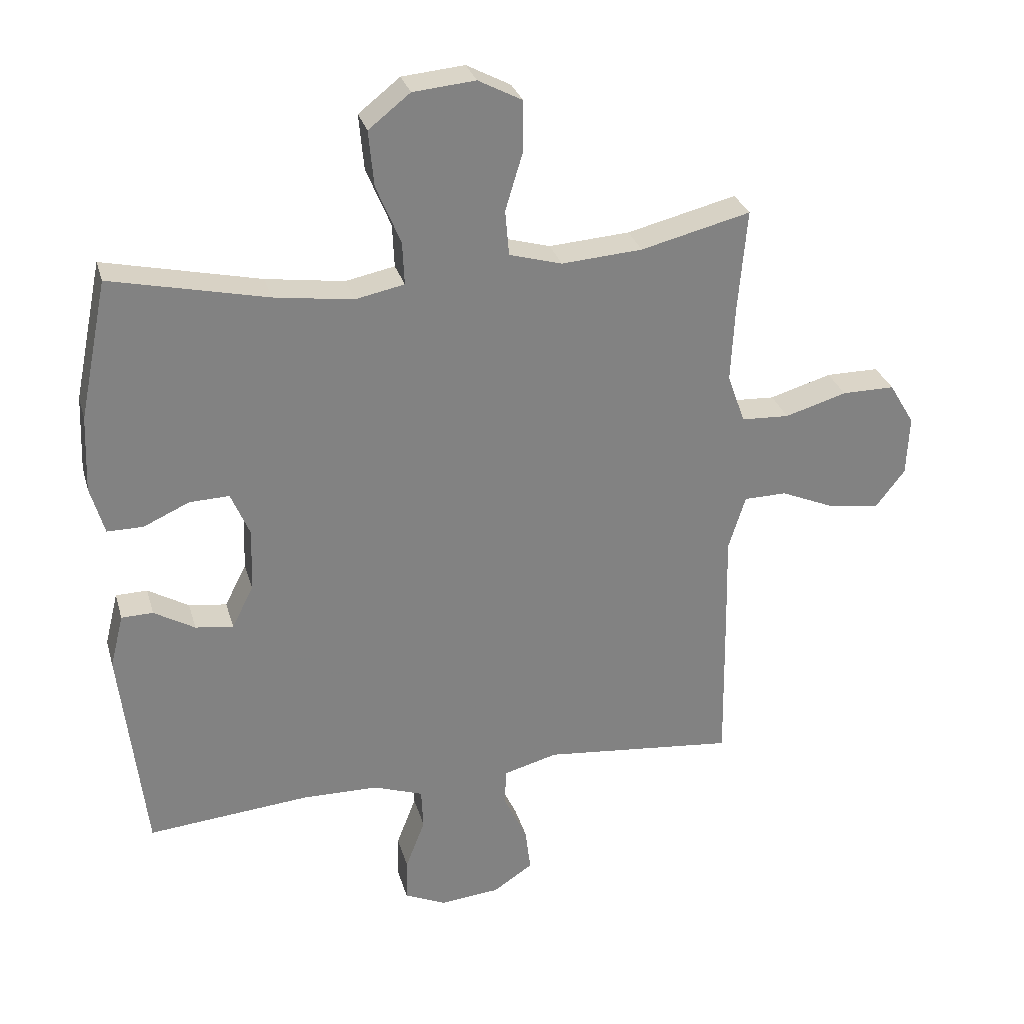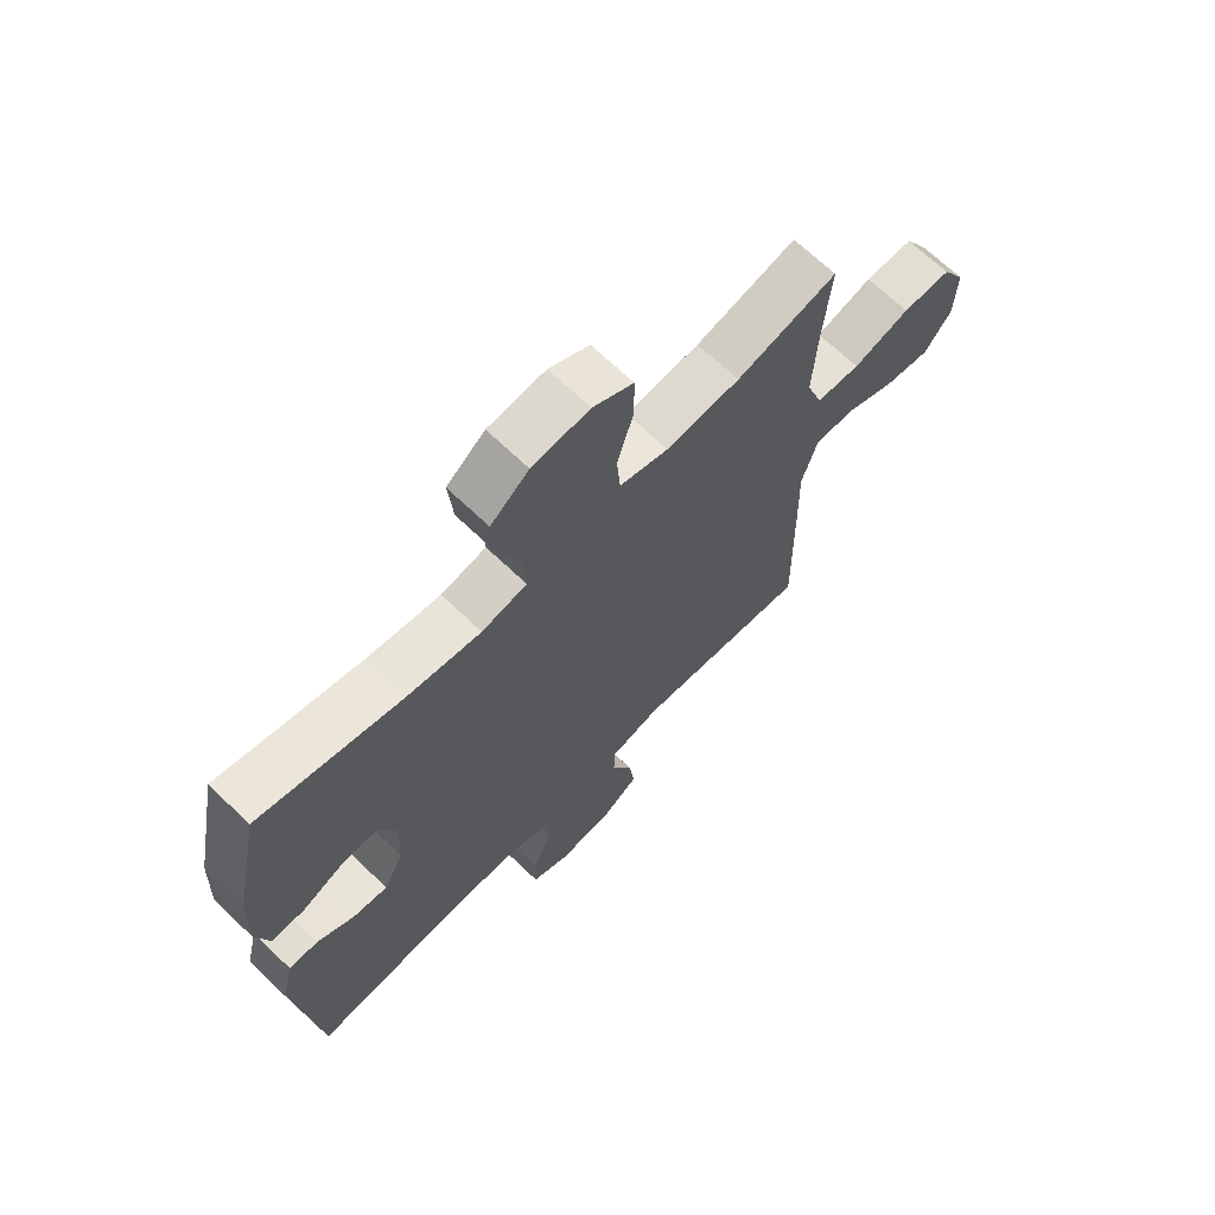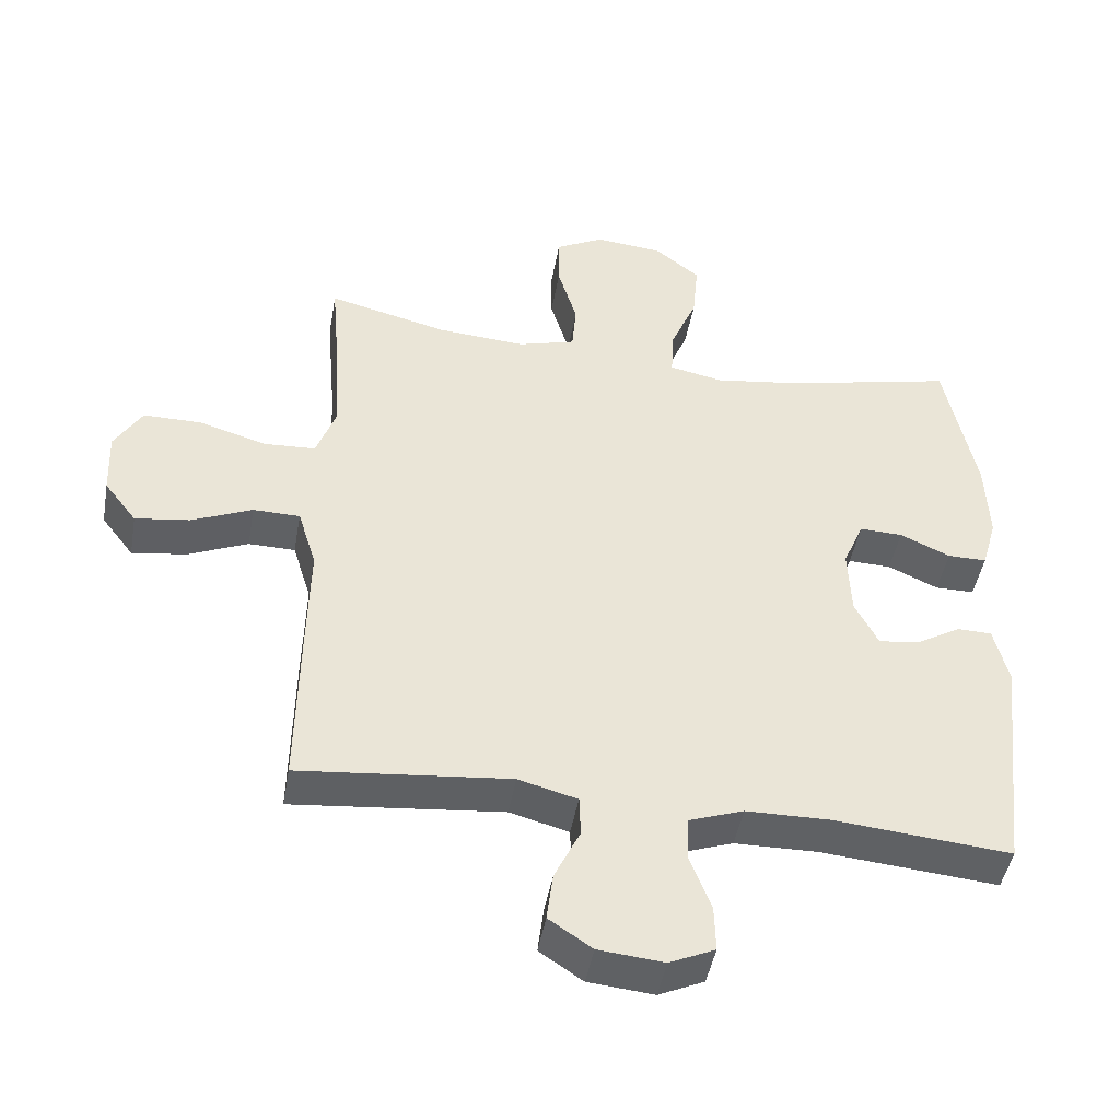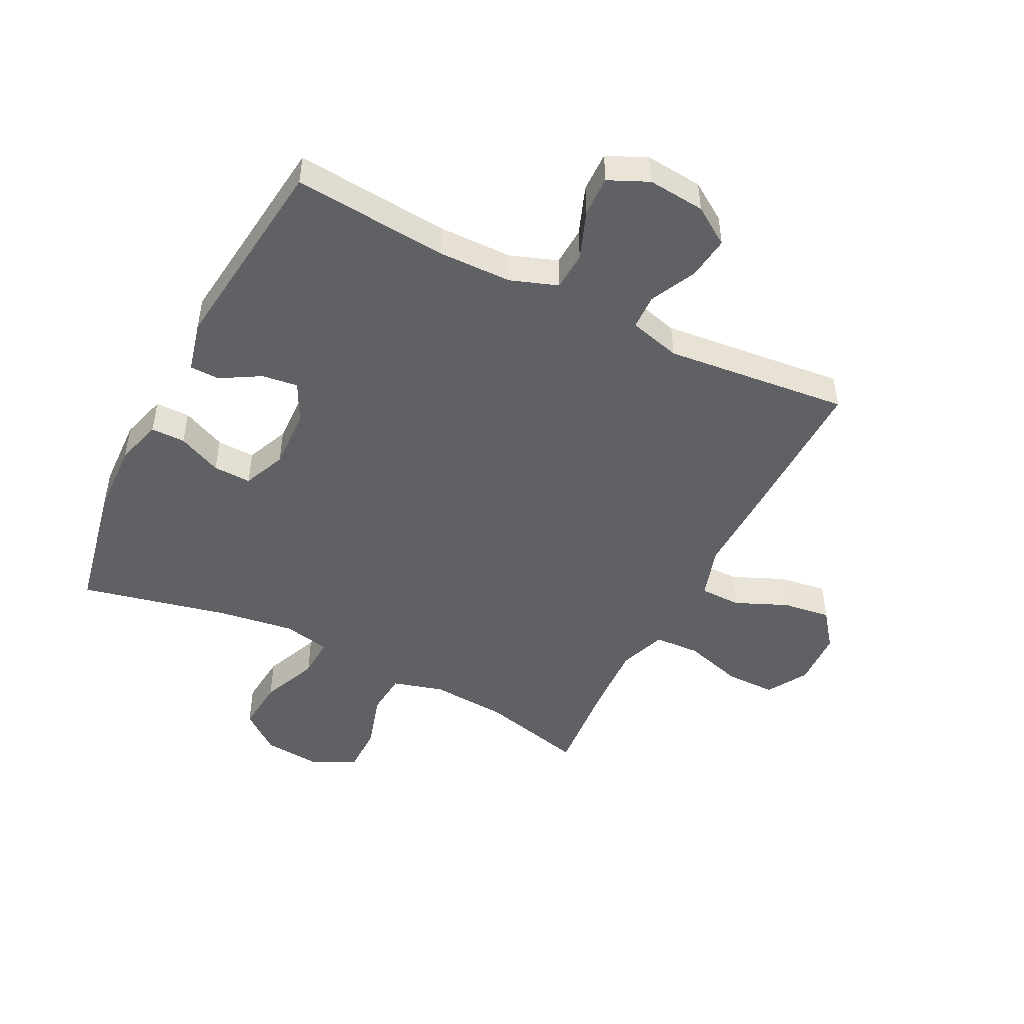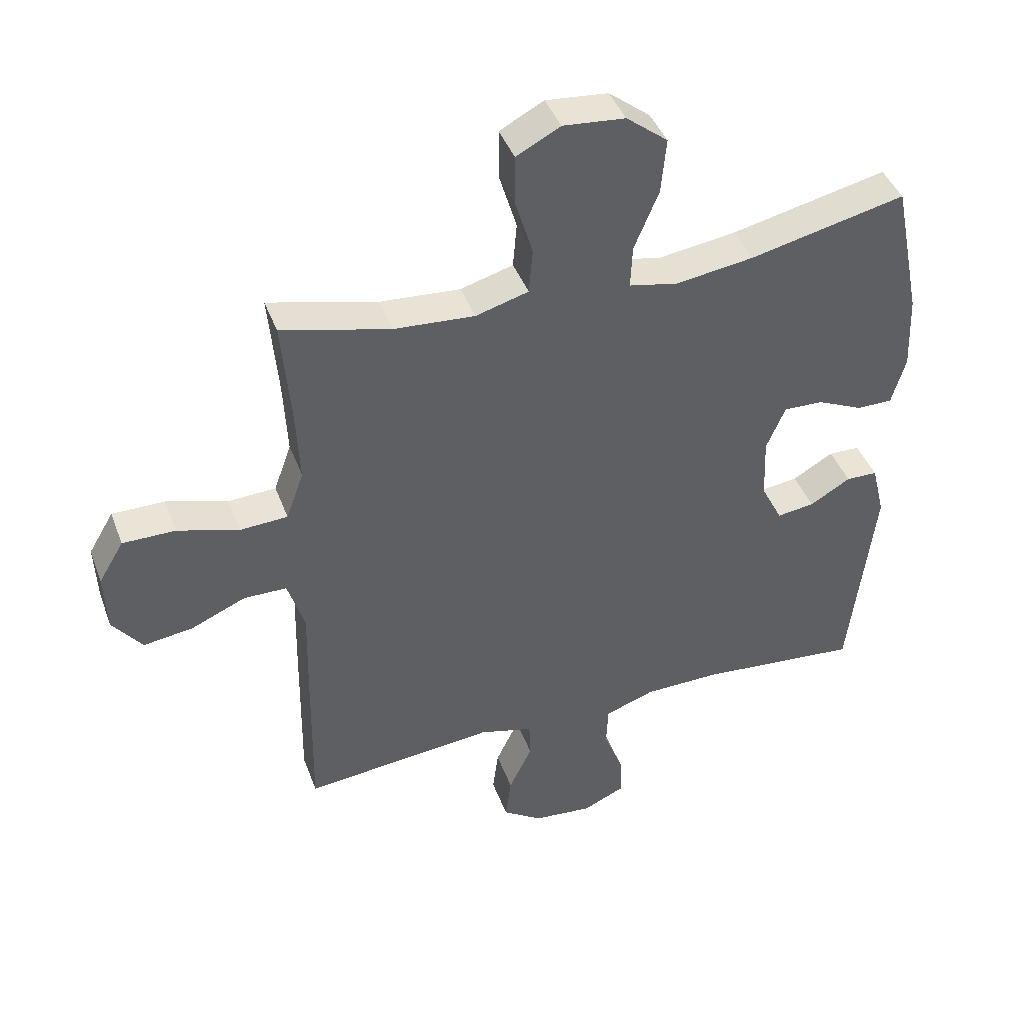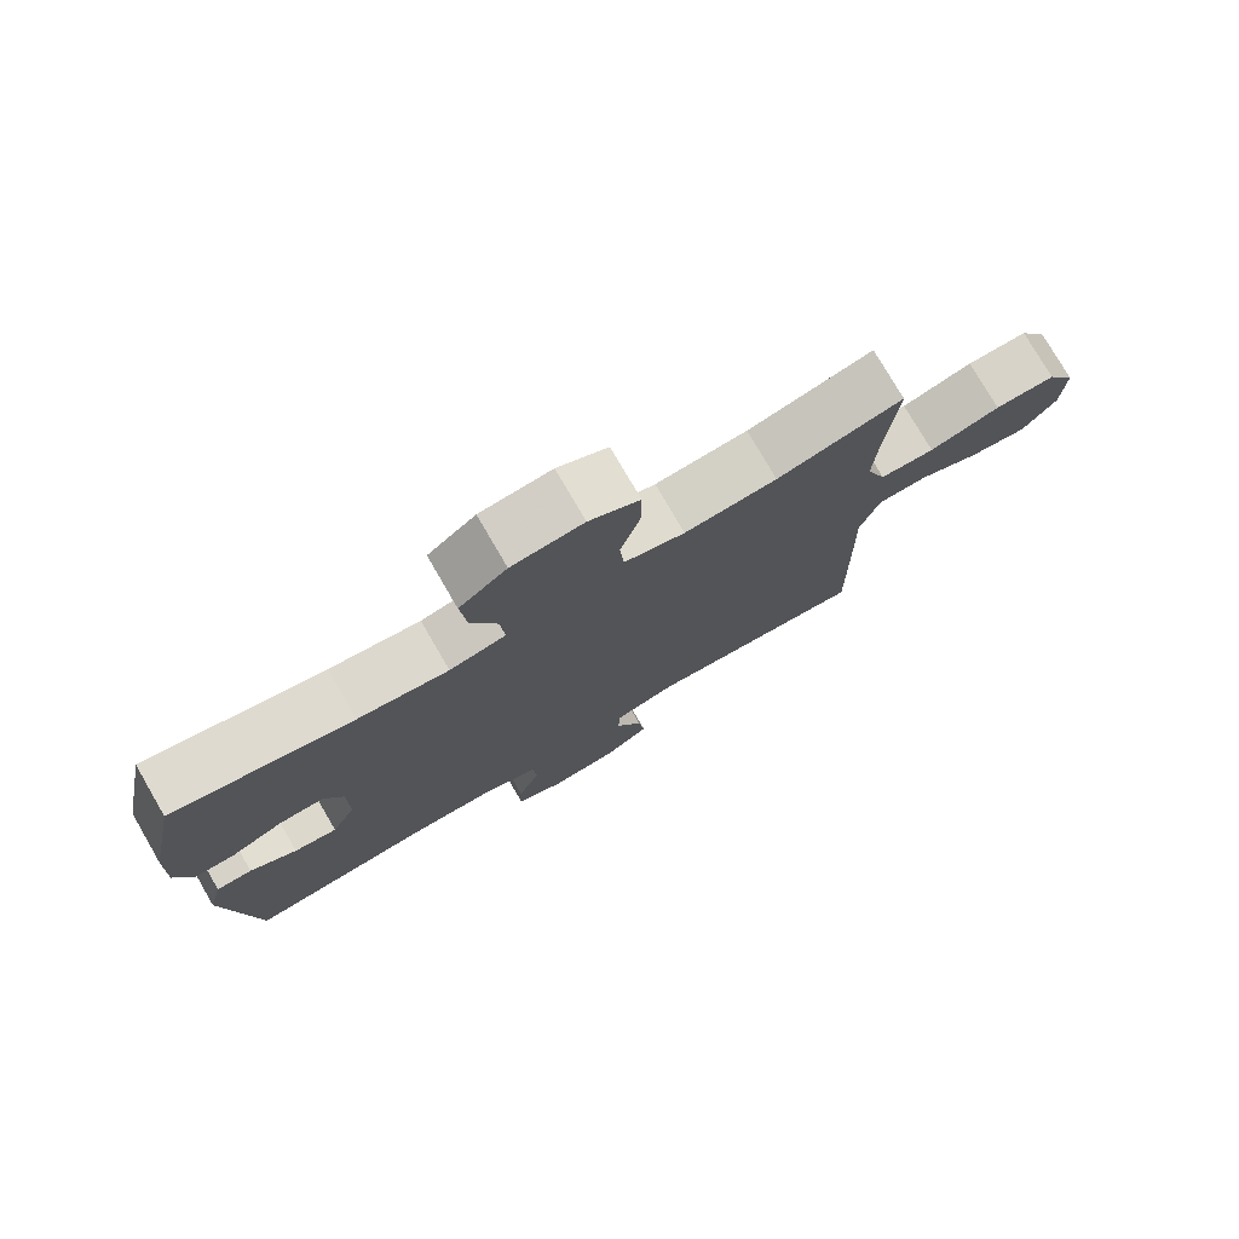
<metadata>
{"format":"obj","ext":"obj","renderer":"f3d","projection":"perspective","resolution":1024,"background":"white","views":[{"elev":29.5,"azim":165.0,"up":"+Z"},{"elev":67.5,"azim":134.0,"up":"+Z"},{"elev":-45.7,"azim":-10.0,"up":"+Z"},{"elev":-47.9,"azim":153.2,"up":"+Y"},{"elev":42.4,"azim":-19.6,"up":"+Z"},{"elev":77.2,"azim":149.8,"up":"+Z"}]}
</metadata>
<code>
v -0.5 0.07 -0.5
v -0.496 0.07 -0.236
v -0.493 0.07 -0.099
v -0.52 0.07 -0.012
v -0.588 0.07 -0.011
v -0.676 0.07 -0.049
v -0.755 0.07 -0.06
v -0.802 0.07 0.001
v -0.806 0.07 0.096
v -0.766 0.07 0.163
v -0.682 0.07 0.163
v -0.584 0.07 0.134
v -0.508 0.07 0.138
v -0.48 0.07 0.216
v -0.486 0.07 0.336
v -0.5 0.07 0.5
v -0.326 0.07 0.457
v -0.198 0.07 0.448
v -0.114 0.07 0.472
v -0.108 0.07 0.544
v -0.136 0.07 0.637
v -0.136 0.07 0.716
v -0.066 0.07 0.753
v 0.033 0.07 0.744
v 0.099 0.07 0.692
v 0.091 0.07 0.604
v 0.052 0.07 0.51
v 0.049 0.07 0.442
v 0.127 0.07 0.426
v 0.252 0.07 0.444
v 0.5 0.07 0.5
v 0.545 0.07 0.28
v 0.55 0.07 0.159
v 0.528 0.07 0.082
v 0.471 0.07 0.082
v 0.398 0.07 0.115
v 0.335 0.07 0.117
v 0.305 0.07 0.046
v 0.309 0.07 -0.054
v 0.343 0.07 -0.121
v 0.403 0.07 -0.113
v 0.468 0.07 -0.075
v 0.518 0.07 -0.076
v 0.539 0.07 -0.161
v 0.5 0.07 -0.5
v 0.243 0.07 -0.477
v 0.121 0.07 -0.479
v 0.042 0.07 -0.507
v 0.039 0.07 -0.572
v 0.07 0.07 -0.653
v 0.072 0.07 -0.72
v 0.006 0.07 -0.75
v -0.089 0.07 -0.741
v -0.152 0.07 -0.699
v -0.143 0.07 -0.628
v -0.106 0.07 -0.551
v -0.108 0.07 -0.492
v -0.194 0.07 -0.469
v -0.5 0 -0.5
v -0.496 0 -0.236
v -0.493 0 -0.099
v -0.52 0 -0.012
v -0.588 0 -0.011
v -0.676 0 -0.049
v -0.755 0 -0.06
v -0.802 0 0.001
v -0.806 0 0.096
v -0.766 0 0.163
v -0.682 0 0.163
v -0.584 0 0.134
v -0.508 0 0.138
v -0.48 0 0.216
v -0.486 0 0.336
v -0.5 0 0.5
v -0.326 0 0.457
v -0.198 0 0.448
v -0.114 0 0.472
v -0.108 0 0.544
v -0.136 0 0.637
v -0.136 0 0.716
v -0.066 0 0.753
v 0.033 0 0.744
v 0.099 0 0.692
v 0.091 0 0.604
v 0.052 0 0.51
v 0.049 0 0.442
v 0.127 0 0.426
v 0.252 0 0.444
v 0.5 0 0.5
v 0.545 0 0.28
v 0.55 0 0.159
v 0.528 0 0.082
v 0.471 0 0.082
v 0.398 0 0.115
v 0.335 0 0.117
v 0.305 0 0.046
v 0.309 0 -0.054
v 0.343 0 -0.121
v 0.403 0 -0.113
v 0.468 0 -0.075
v 0.518 0 -0.076
v 0.539 0 -0.161
v 0.5 0 -0.5
v 0.243 0 -0.477
v 0.121 0 -0.479
v 0.042 0 -0.507
v 0.039 0 -0.572
v 0.07 0 -0.653
v 0.072 0 -0.72
v 0.006 0 -0.75
v -0.089 0 -0.741
v -0.152 0 -0.699
v -0.143 0 -0.628
v -0.106 0 -0.551
v -0.108 0 -0.492
v -0.194 0 -0.469
f 54 55 56
f 53 54 56
f 52 53 56
f 51 52 56
f 50 51 56
f 49 50 56
f 48 49 56 57
f 47 48 57 58
f 44 45 46
f 43 44 46
f 42 43 46
f 41 42 46
f 46 47 58
f 41 46 58
f 40 41 58
f 34 35 36
f 33 34 36
f 32 33 36
f 31 32 36
f 30 31 36
f 29 30 36 37
f 28 29 37 38
f 25 26 27
f 24 25 27
f 23 24 27
f 22 23 27
f 21 22 27
f 20 21 27
f 19 20 27 28
f 28 38 39
f 19 28 39
f 18 19 39
f 15 16 17
f 39 40 58
f 18 39 58
f 17 18 58
f 15 17 58
f 14 15 58
f 10 11 12
f 9 10 12
f 8 9 12
f 7 8 12
f 6 7 12
f 5 6 12
f 1 2 3
f 58 1 3
f 14 58 3
f 13 14 3 4
f 4 5 12 13
f 114 113 112
f 114 112 111
f 114 111 110
f 114 110 109
f 114 109 108
f 114 108 107
f 115 114 107 106
f 116 115 106 105
f 104 103 102
f 104 102 101
f 104 101 100
f 104 100 99
f 116 105 104
f 116 104 99
f 116 99 98
f 94 93 92
f 94 92 91
f 94 91 90
f 94 90 89
f 94 89 88
f 95 94 88 87
f 96 95 87 86
f 85 84 83
f 85 83 82
f 85 82 81
f 85 81 80
f 85 80 79
f 85 79 78
f 86 85 78 77
f 97 96 86
f 97 86 77
f 97 77 76
f 75 74 73
f 116 98 97
f 116 97 76
f 116 76 75
f 116 75 73
f 116 73 72
f 70 69 68
f 70 68 67
f 70 67 66
f 70 66 65
f 70 65 64
f 70 64 63
f 61 60 59
f 61 59 116
f 61 116 72
f 62 61 72 71
f 71 70 63 62
f 1 59 60 2
f 2 60 61 3
f 3 61 62 4
f 4 62 63 5
f 5 63 64 6
f 6 64 65 7
f 7 65 66 8
f 8 66 67 9
f 9 67 68 10
f 10 68 69 11
f 11 69 70 12
f 12 70 71 13
f 13 71 72 14
f 14 72 73 15
f 15 73 74 16
f 16 74 75 17
f 17 75 76 18
f 18 76 77 19
f 19 77 78 20
f 20 78 79 21
f 21 79 80 22
f 22 80 81 23
f 23 81 82 24
f 24 82 83 25
f 25 83 84 26
f 26 84 85 27
f 27 85 86 28
f 28 86 87 29
f 29 87 88 30
f 30 88 89 31
f 31 89 90 32
f 32 90 91 33
f 33 91 92 34
f 34 92 93 35
f 35 93 94 36
f 36 94 95 37
f 37 95 96 38
f 38 96 97 39
f 39 97 98 40
f 40 98 99 41
f 41 99 100 42
f 42 100 101 43
f 43 101 102 44
f 44 102 103 45
f 45 103 104 46
f 46 104 105 47
f 47 105 106 48
f 48 106 107 49
f 49 107 108 50
f 50 108 109 51
f 51 109 110 52
f 52 110 111 53
f 53 111 112 54
f 54 112 113 55
f 55 113 114 56
f 56 114 115 57
f 57 115 116 58
f 58 116 59 1

</code>
